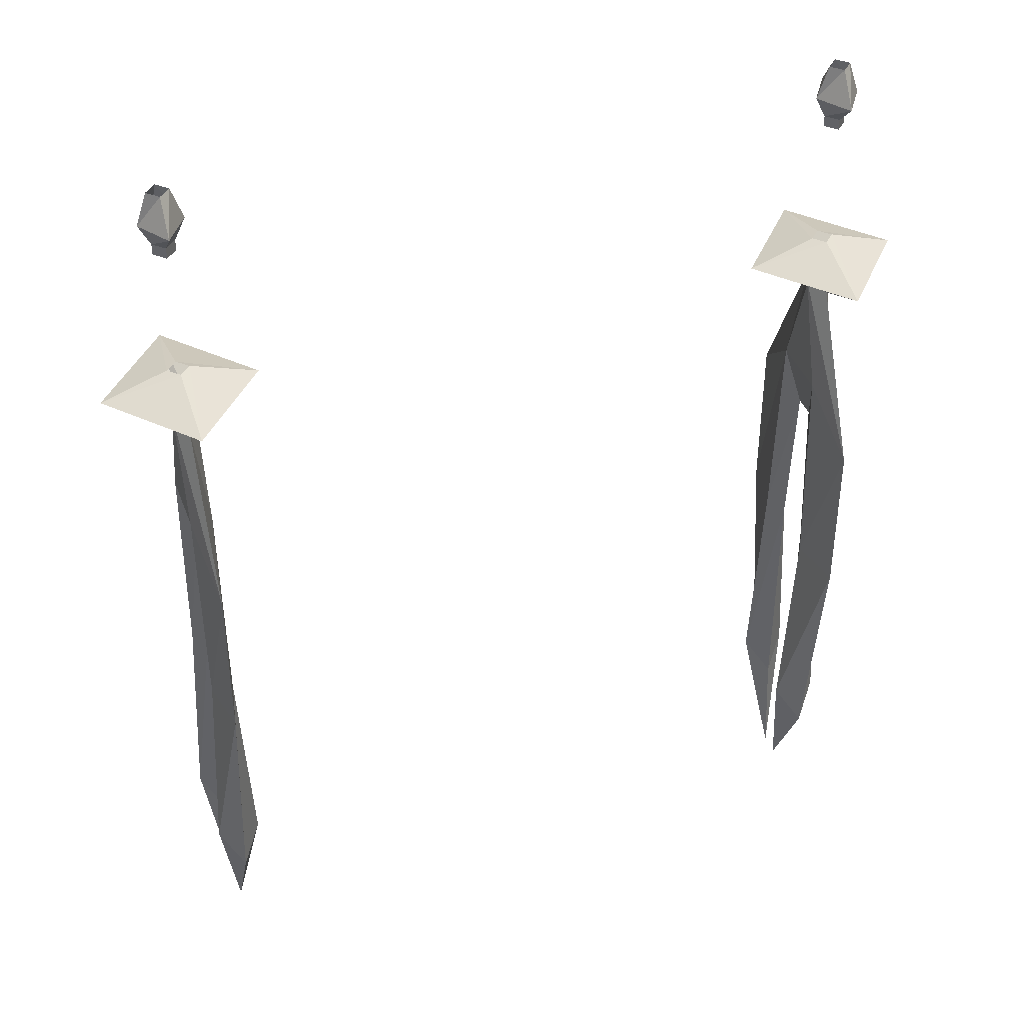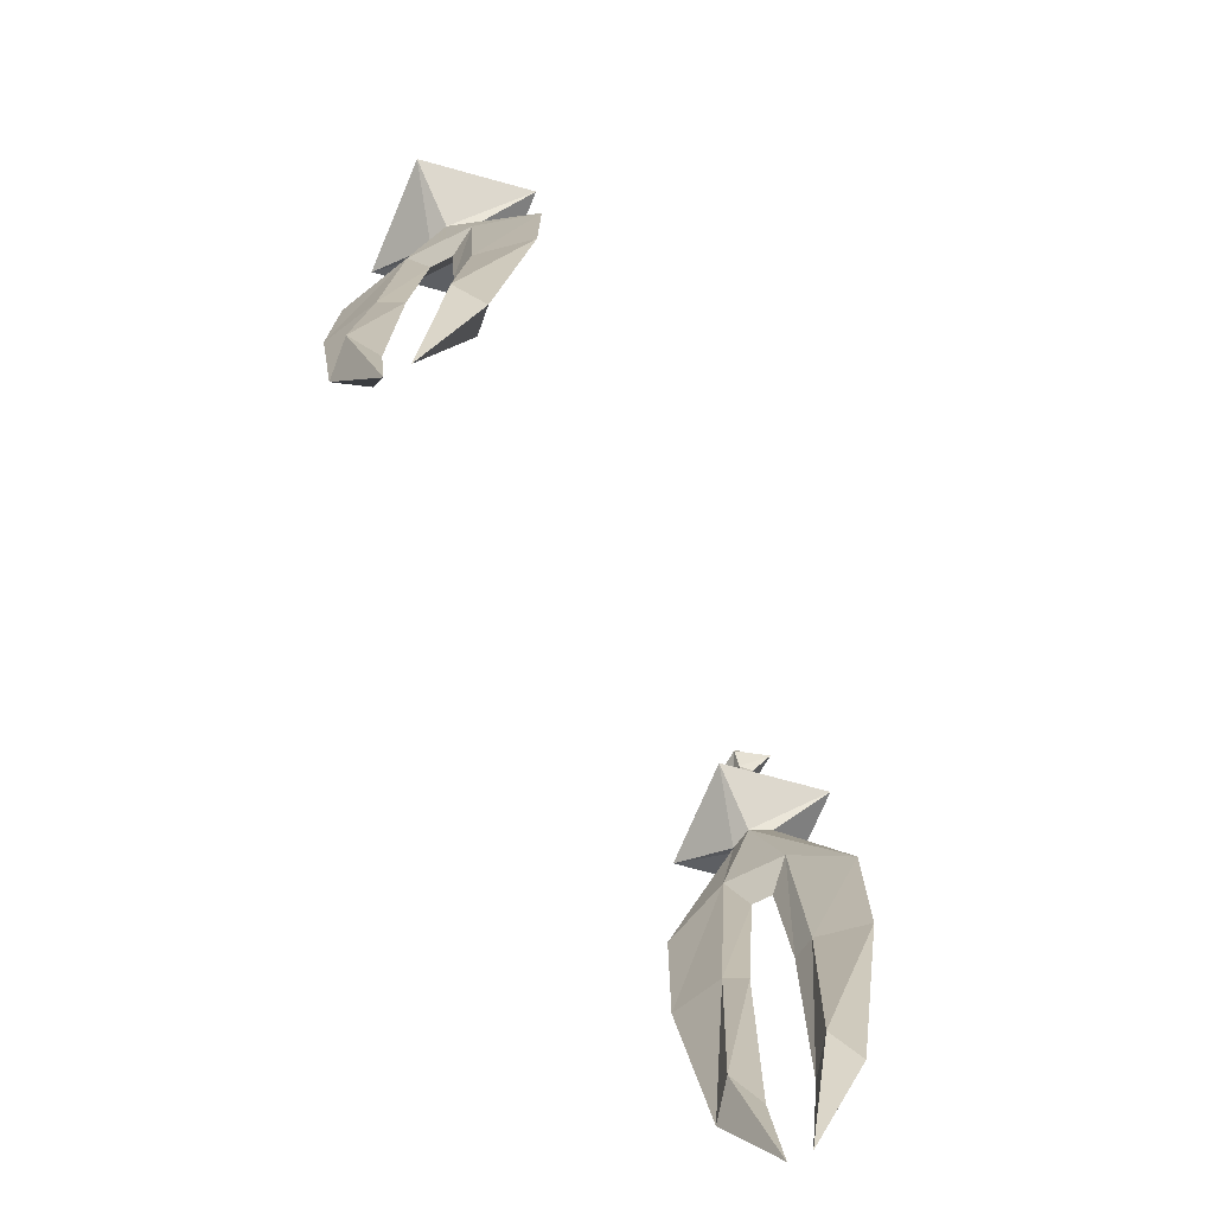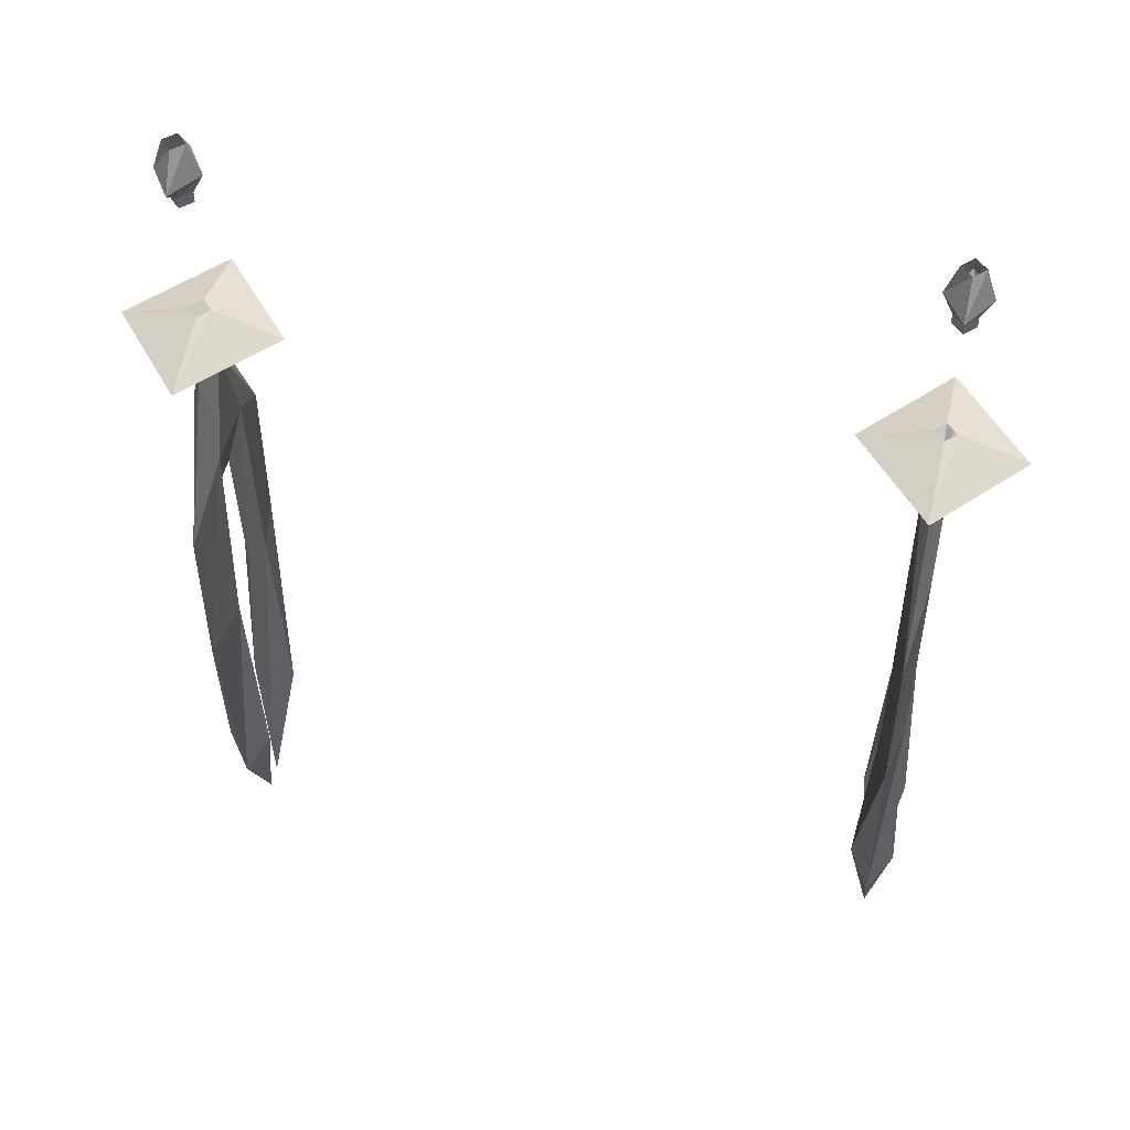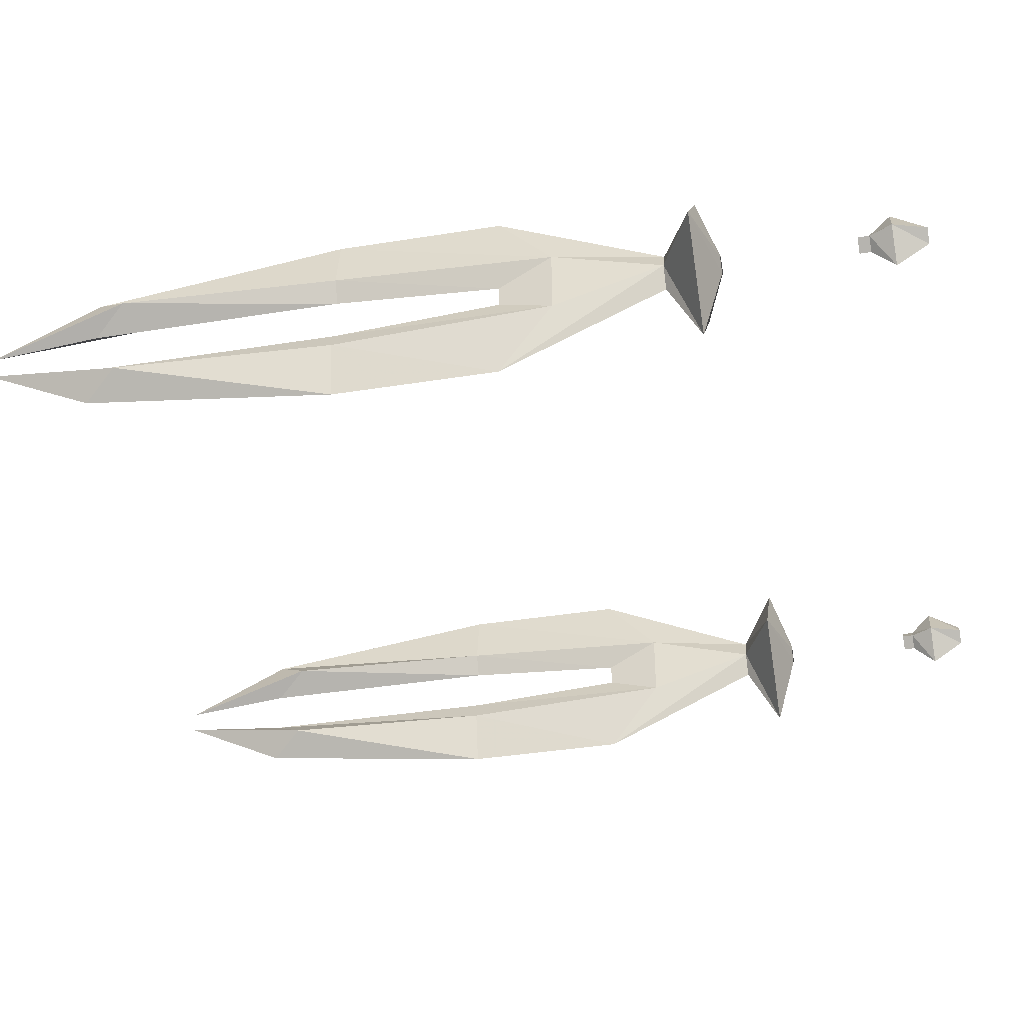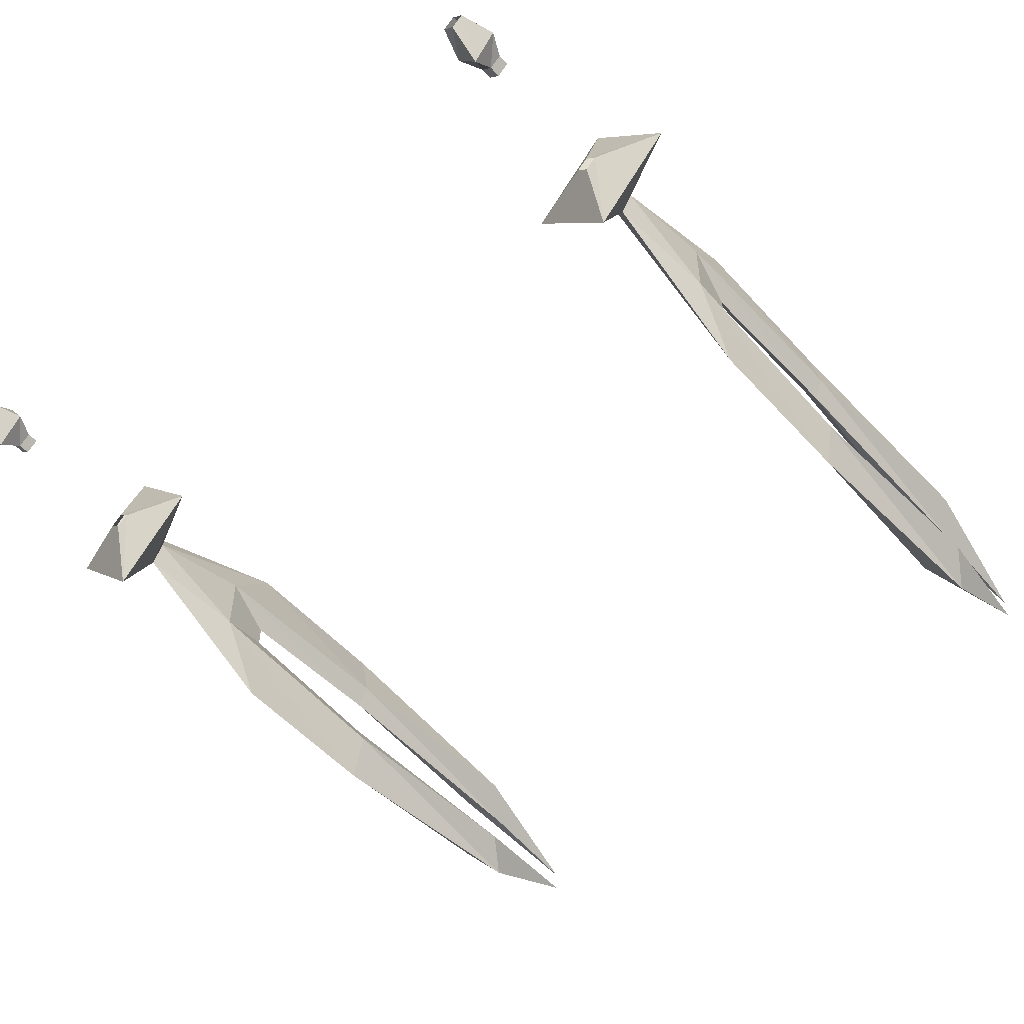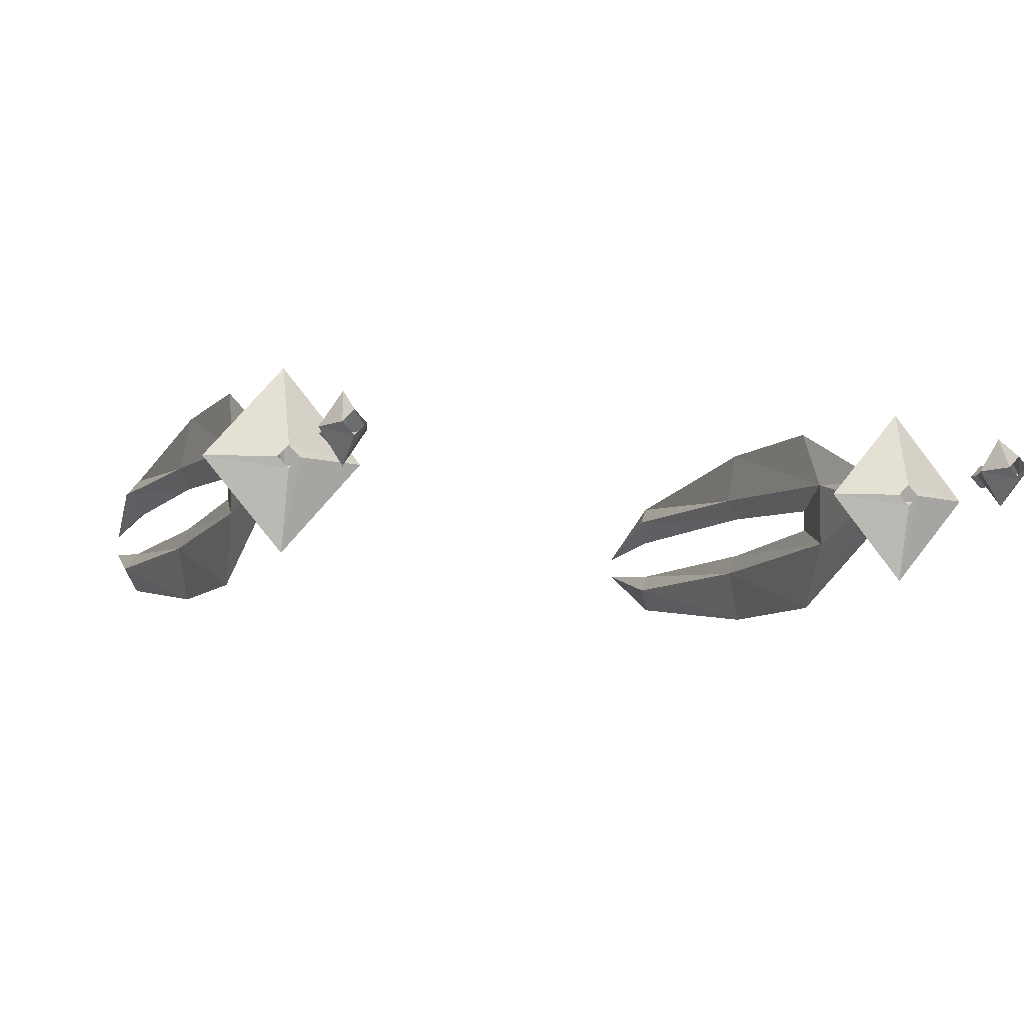
<metadata>
{"format":"obj","ext":"obj","renderer":"f3d","projection":"perspective","resolution":1024,"background":"white","views":[{"elev":40.6,"azim":-19.4,"up":"+Z"},{"elev":-74.6,"azim":-64.1,"up":"+Z"},{"elev":51.3,"azim":12.8,"up":"+Z"},{"elev":-38.5,"azim":-78.5,"up":"+Y"},{"elev":-53.5,"azim":40.9,"up":"+Y"},{"elev":-7.8,"azim":-22.0,"up":"+Y"}]}
</metadata>
<code>
v -0.2422 -0.5312 0.1484
v -0.2344 -0.5391 0.1484
v -0.2344 -0.5391 0.1562
v -0.2422 -0.5312 0.1562
v -0.2344 -0.5234 0.1484
v -0.2344 -0.5234 0.1562
v -0.2266 -0.5312 0.1484
v -0.2266 -0.5312 0.1562
v -0.2188 -0.5312 0.1719
v -0.2344 -0.5547 0.1719
v -0.25 -0.5312 0.1719
v -0.2344 -0.5078 0.1719
v -0.2344 -0.5234 0.1953
v -0.2266 -0.5312 0.1953
v -0.2344 -0.5391 0.1953
v -0.2422 -0.5312 0.1953
v -0.2422 -0.5312 0.01562
v -0.2422 -0.5078 -0.0625
v -0.2422 -0.5547 -0.0625
v -0.2344 -0.6016 -0.1016
v -0.2344 -0.5469 0.01562
v -0.2344 -0.5938 0.03906
v -0.2891 -0.5312 0.03906
v -0.2344 -0.5156 0.01562
v -0.2344 -0.4609 -0.1016
v -0.2344 -0.4609 -0.2188
v -0.2422 -0.5 -0.2188
v -0.2344 -0.5234 -0.1016
v -0.2344 -0.5391 -0.1016
v -0.2344 -0.5469 -0.2188
v -0.2422 -0.5625 -0.2188
v -0.2344 -0.6016 -0.2188
v -0.2266 -0.5547 -0.0625
v -0.2266 -0.5312 0.01562
v -0.1797 -0.5312 0.03906
v -0.2266 -0.5312 0.05469
v -0.2344 -0.5391 0.05469
v -0.2422 -0.5312 0.05469
v -0.2344 -0.4688 0.03906
v -0.2266 -0.5078 -0.0625
v -0.2266 -0.5 -0.2188
v -0.2188 -0.5 -0.375
v -0.2344 -0.4844 -0.3984
v -0.25 -0.5 -0.375
v -0.2344 -0.5156 -0.2188
v -0.2266 -0.5625 -0.2188
v -0.2188 -0.5625 -0.375
v -0.2344 -0.5469 -0.3984
v -0.25 -0.5625 -0.375
v -0.2344 -0.5781 -0.3984
v -0.2344 -0.5391 -0.4766
v -0.2344 -0.5234 -0.4766
v -0.2344 -0.5156 -0.3984
v -0.2344 -0.5234 0.05469
v 0.2344 -0.5312 0.1484
v 0.2422 -0.5391 0.1484
v 0.2422 -0.5391 0.1562
v 0.2344 -0.5312 0.1562
v 0.2422 -0.5234 0.1484
v 0.2422 -0.5234 0.1562
v 0.25 -0.5312 0.1484
v 0.25 -0.5312 0.1562
v 0.2578 -0.5312 0.1719
v 0.2422 -0.5547 0.1719
v 0.2266 -0.5312 0.1719
v 0.2422 -0.5078 0.1719
v 0.2422 -0.5234 0.1953
v 0.25 -0.5312 0.1953
v 0.2422 -0.5391 0.1953
v 0.2344 -0.5312 0.1953
v 0.2344 -0.5312 0.01562
v 0.2344 -0.5078 -0.0625
v 0.2344 -0.5547 -0.0625
v 0.2422 -0.6016 -0.1016
v 0.2422 -0.5469 0.01562
v 0.2422 -0.5938 0.03906
v 0.1875 -0.5312 0.03906
v 0.2422 -0.5156 0.01562
v 0.2422 -0.4609 -0.1016
v 0.2422 -0.4609 -0.2188
v 0.2344 -0.5 -0.2188
v 0.2422 -0.5234 -0.1016
v 0.2422 -0.5391 -0.1016
v 0.2422 -0.5469 -0.2188
v 0.2344 -0.5625 -0.2188
v 0.2422 -0.6016 -0.2188
v 0.25 -0.5547 -0.0625
v 0.25 -0.5312 0.01562
v 0.2969 -0.5312 0.03906
v 0.25 -0.5312 0.05469
v 0.2422 -0.5391 0.05469
v 0.2344 -0.5312 0.05469
v 0.2422 -0.4688 0.03906
v 0.25 -0.5078 -0.0625
v 0.25 -0.5 -0.2188
v 0.2578 -0.5 -0.375
v 0.2422 -0.4844 -0.3984
v 0.2266 -0.5 -0.375
v 0.2422 -0.5156 -0.2188
v 0.25 -0.5625 -0.2188
v 0.2578 -0.5625 -0.375
v 0.2422 -0.5469 -0.3984
v 0.2266 -0.5625 -0.375
v 0.2422 -0.5781 -0.3984
v 0.2422 -0.5391 -0.4766
v 0.2422 -0.5234 -0.4766
v 0.2422 -0.5156 -0.3984
v 0.2422 -0.5234 0.05469
f 1 2 3
f 1 3 4
f 7 8 2
f 2 8 3
f 17 17 18
f 17 18 19
f 18 28 29
f 18 29 19
f 19 31 20
f 20 31 32
f 27 44 45
f 28 40 33
f 28 33 29
f 31 49 32
f 32 49 50
f 32 50 46
f 44 53 45
f 45 53 41
f 33 40 34
f 33 34 34
f 46 50 47
f 41 53 42
f 55 56 57
f 55 57 58
f 61 62 56
f 56 62 57
f 71 71 72
f 71 72 73
f 72 82 83
f 72 83 73
f 73 85 74
f 74 85 86
f 81 98 99
f 82 94 87
f 82 87 83
f 85 103 86
f 86 103 104
f 86 104 100
f 98 107 99
f 99 107 95
f 87 94 88
f 87 88 88
f 100 104 101
f 95 107 96
f 1 4 5
f 5 4 6
f 5 6 7
f 7 6 8
f 4 11 6
f 6 11 12
f 6 12 8
f 8 12 9
f 9 12 13
f 9 13 14
f 9 14 10
f 10 14 15
f 10 15 11
f 11 15 16
f 11 16 12
f 12 16 13
f 17 19 20
f 17 20 21
f 17 23 24
f 17 24 18
f 18 24 25
f 18 25 26
f 18 26 27
f 19 29 30
f 19 30 31
f 20 33 21
f 21 33 34
f 22 35 36
f 22 36 37
f 22 37 23
f 23 37 38
f 23 38 39
f 23 39 24
f 24 39 34
f 24 34 25
f 25 34 40
f 25 40 41
f 25 41 26
f 26 41 42
f 26 42 43
f 26 43 27
f 27 43 44
f 29 33 46
f 29 46 30
f 30 46 47
f 30 47 48
f 30 48 31
f 31 48 49
f 51 49 48
f 51 48 47
f 52 44 43
f 52 43 42
f 38 54 39
f 39 54 35
f 39 35 34
f 35 54 36
f 55 58 59
f 59 58 60
f 59 60 61
f 61 60 62
f 58 65 60
f 60 65 66
f 60 66 62
f 62 66 63
f 63 66 67
f 63 67 68
f 63 68 64
f 64 68 69
f 64 69 65
f 65 69 70
f 65 70 66
f 66 70 67
f 71 73 74
f 71 74 75
f 71 77 78
f 71 78 72
f 72 78 79
f 72 79 80
f 72 80 81
f 73 83 84
f 73 84 85
f 74 87 75
f 75 87 88
f 76 89 90
f 76 90 91
f 76 91 77
f 77 91 92
f 77 92 93
f 77 93 78
f 78 93 88
f 78 88 79
f 79 88 94
f 79 94 95
f 79 95 80
f 80 95 96
f 80 96 97
f 80 97 81
f 81 97 98
f 83 87 100
f 83 100 84
f 84 100 101
f 84 101 102
f 84 102 85
f 85 102 103
f 105 103 102
f 105 102 101
f 106 98 97
f 106 97 96
f 92 108 93
f 93 108 89
f 93 89 88
f 89 108 90
f 3 8 9
f 3 9 10
f 3 10 4
f 4 10 11
f 17 21 22
f 17 22 23
f 18 27 28
f 20 32 33
f 21 34 35
f 21 35 22
f 27 45 28
f 28 45 40
f 32 46 33
f 51 47 50
f 51 50 49
f 52 42 53
f 52 53 44
f 45 41 40
f 57 62 63
f 57 63 64
f 57 64 58
f 58 64 65
f 71 75 76
f 71 76 77
f 72 81 82
f 74 86 87
f 75 88 89
f 75 89 76
f 81 99 82
f 82 99 94
f 86 100 87
f 105 101 104
f 105 104 103
f 106 96 107
f 106 107 98
f 99 95 94

</code>
